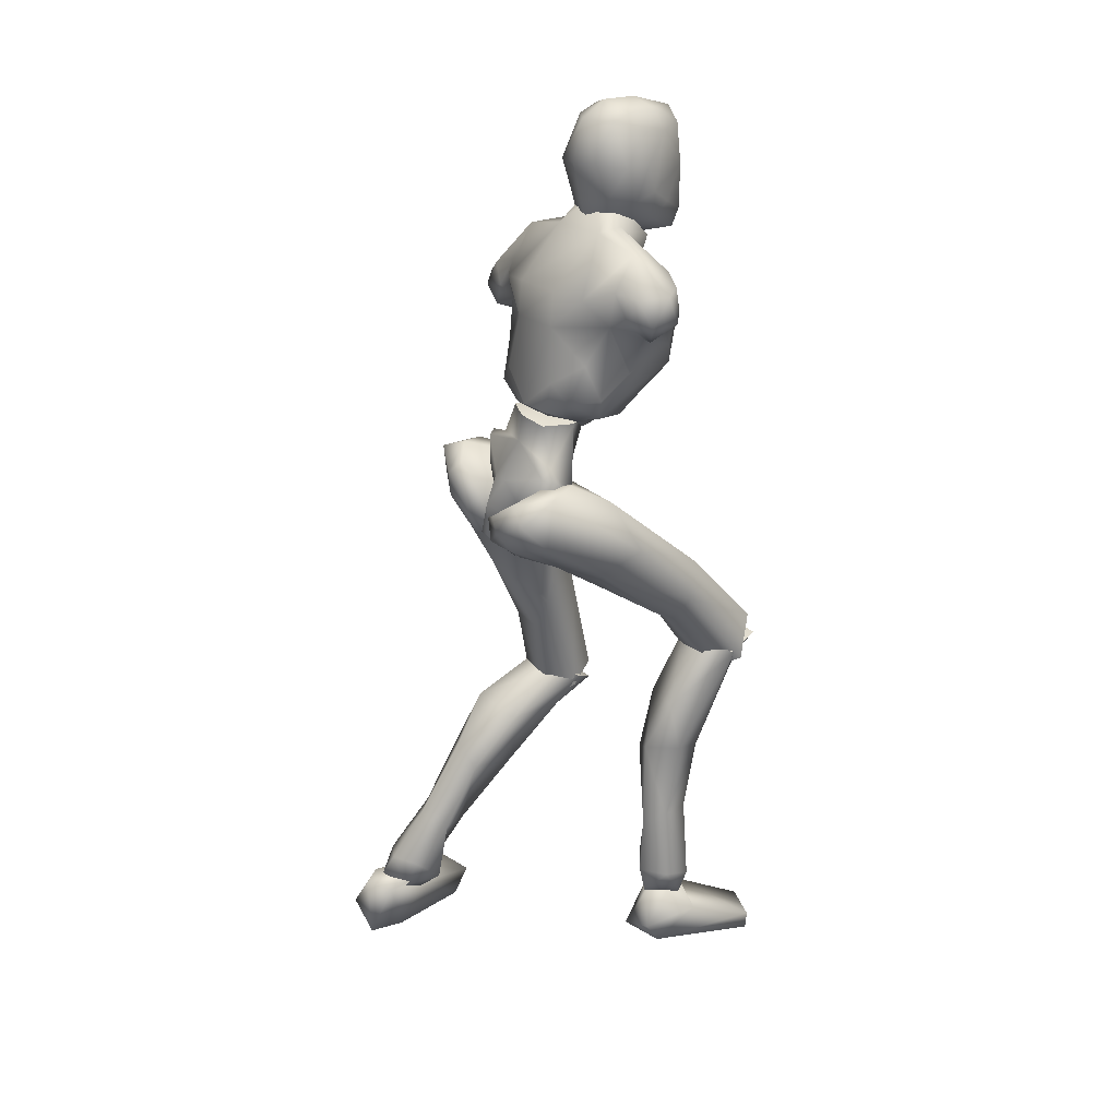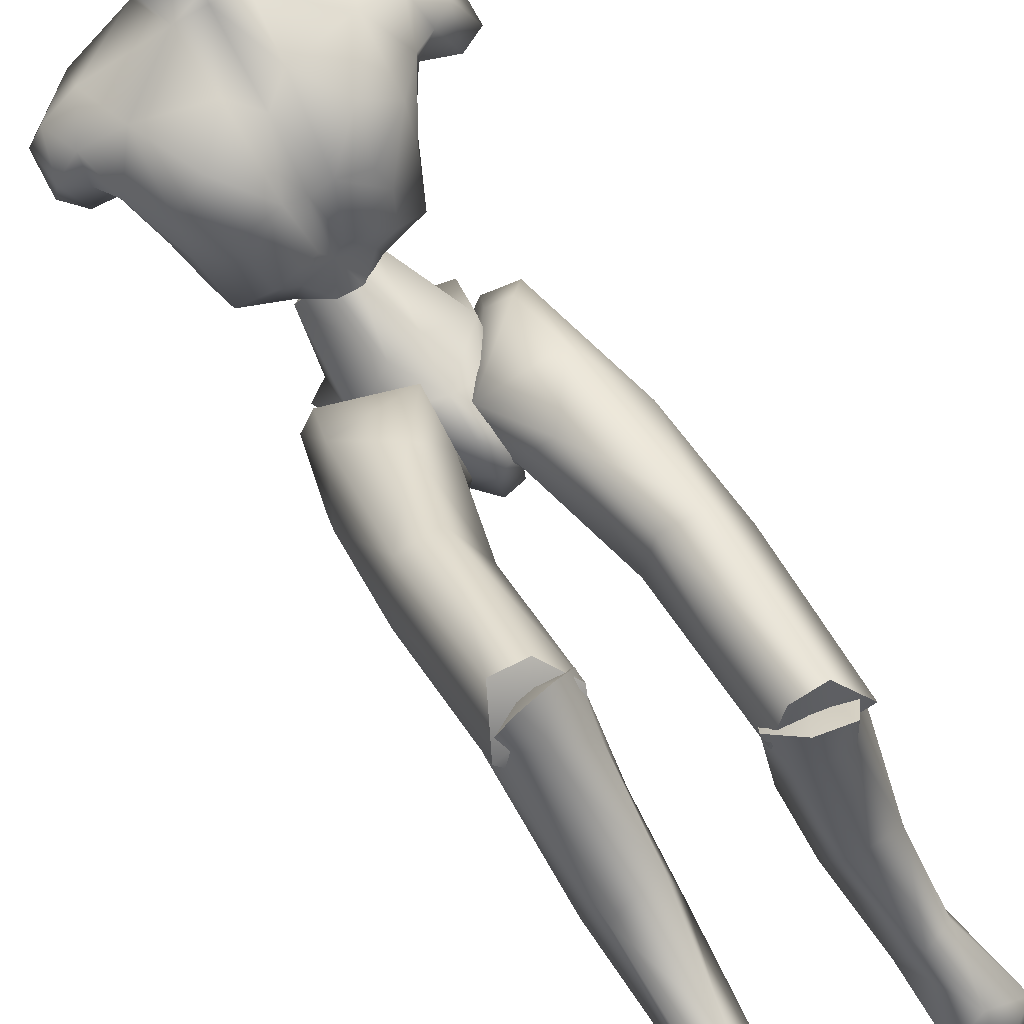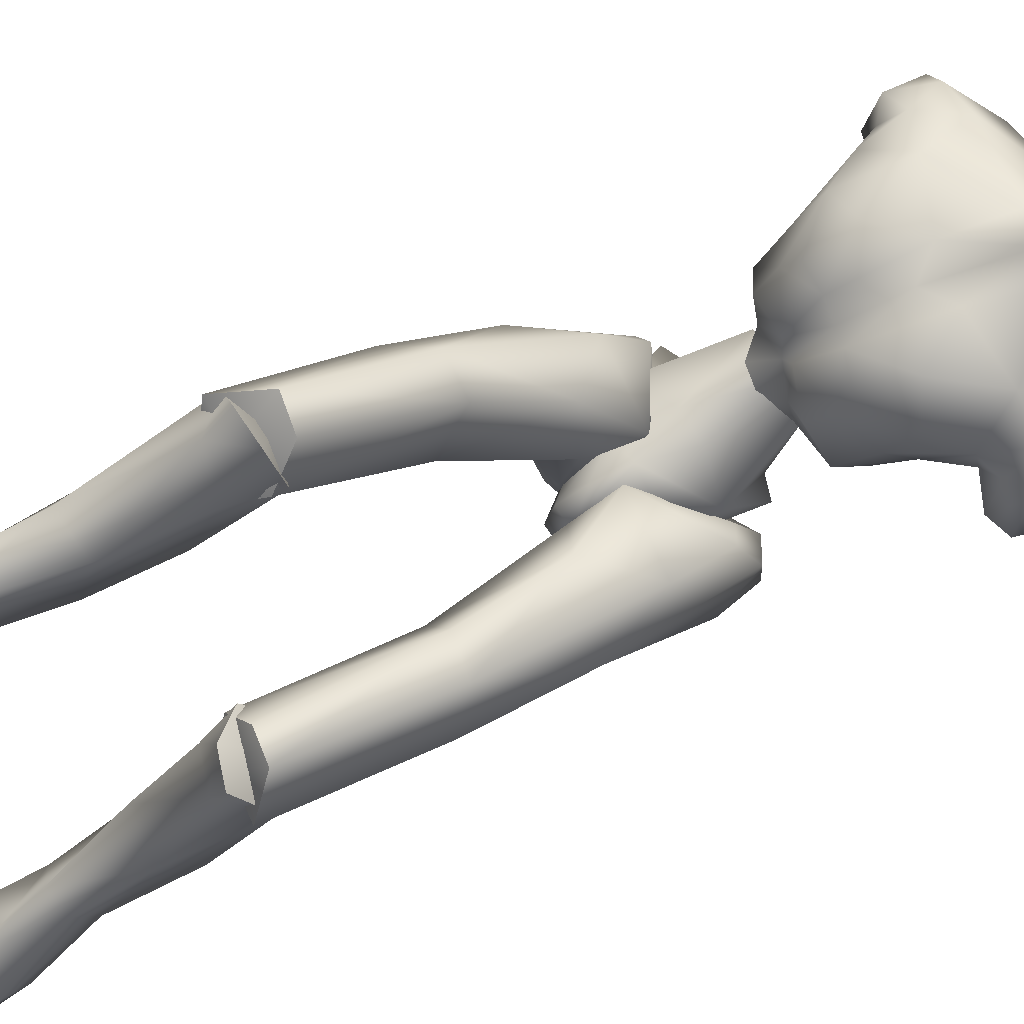
<metadata>
{"format":"obj","ext":"obj","renderer":"f3d","projection":"perspective","resolution":1024,"background":"white","views":[{"elev":28.8,"azim":-125.4,"up":"+Y"},{"elev":79.3,"azim":-33.0,"up":"+Z"},{"elev":79.7,"azim":64.4,"up":"+Z"}]}
</metadata>
<code>
o Melee_Husk
v 2.283 46.62 1.731
v 3.226 43.97 3.597
v 3.589 46.35 1.521
v 0.5543 49.59 1.546
v 0.9895 49.35 4.19
v 0.5113 44.23 5.23
v -0.02813 41.17 5.42
v -1.457 43.93 5.23
v -3.968 42.87 3.597
v -3.44 48.67 4.19
v -3.86 45.68 1.731
v -3.097 49.03 1.546
v -5.025 45.03 1.522
v -1.647 40.69 4.701
v -0.1029 38.93 5.215
v 0.7124 39.05 5.215
v 1.66 41.2 4.701
v -0.4663 48.45 6.425
v -1.783 48.25 6.425
v 1.13 48.43 4.344
v 0.8454 49.59 1.935
v 3.455 50.43 2.433
v -1.708 48.88 8.943
v -2.954 48.44 7.338
v -1.095 48.7 7.462
v -1.89 47.36 6.249
v -0.5637 47.24 6.249
v 0.6825 48.1 7.339
v 3.741 48.9 4.872
v 4.39 50.37 4.722
v 4.342 53.32 3.645
v 5.943 55.87 5.051
v 5.358 52.16 6.849
v 6.864 54.27 7.261
v 6.597 53.92 9.864
v 8.006 54.69 8.889
v 7.63 56.56 10.33
v 9.297 55.47 8.949
v 8.538 58.41 9.437
v 9.622 57.89 8.173
v 4.575 50.74 7.741
v 10.48 56.3 6.04
v 10.2 54.23 6.926
v 8.778 53.65 6.803
v 8.59 54.33 5.343
v 6.669 61.22 7.367
v 9.085 57.62 5.654
v 9.681 55.68 5.136
v 2.48 49.43 9.382
v 4.822 52.06 10.99
v 5.191 56.28 12.11
v 6.616 59.28 10.42
v 2.971 62.55 9.099
v 1.819 59.89 11.59
v 2.59 61.46 11.76
v 0.01385 60.44 12.72
v -0.01898 60.09 11.79
v -1.863 60.23 11.59
v -1.965 55.86 13.09
v -5.852 57.32 12.1
v -4.281 53.57 12.34
v -2.119 50.84 11.56
v -6.687 60.54 10.41
v 1.1 55.58 13.09
v 2.358 64.38 9.385
v -2.494 63.07 9.098
v -6.375 62.45 7.364
v -2.325 61.93 11.76
v -1.548 64.75 9.384
v 2.946 52.89 12.34
v 2.078 50.17 11.23
v 0.3095 50.61 11.56
v -0.5665 54.3 12.67
v -0.8938 50.84 10.62
v -0.4594 48.77 8.943
v 1.895 48.17 7.998
v -9.746 60.02 8.103
v -9.617 57.68 9.059
v -8.845 60.18 9.455
v -8.183 58.07 10.32
v -8.392 56.77 8.978
v -7.637 55.3 9.867
v -6.279 53.11 10.99
v -3.939 50.73 11.23
v -4.47 50.09 9.381
v -6.284 51.76 7.738
v -8.674 59.89 6.092
v -9.911 57.88 6.522
v -8.869 56.46 7.152
v -7.58 56.22 7.438
v -6.772 53.31 6.852
v -5.808 49.8 4.87
v -4.132 48.74 7.996
v -3.33 48.85 4.343
v -8.322 58.24 5.414
v -6.342 57.22 5.273
v -6.168 51.37 4.72
v -5.238 51.25 2.432
v -2.831 49.94 1.934
v -5.567 54.26 3.643
v -0.2033 62.69 16.34
v 0.3978 64.72 16.75
v -1.285 62.98 15.53
v 0.7602 62.63 16.36
v 1.663 62.6 15.76
v 0.652 61.16 15.67
v -0.3324 61.26 15.7
v -1.765 61.89 14.36
v -2.179 64.12 13.7
v -2.726 63.18 12.02
v -2.845 65.36 12
v -3.06 64.88 10.11
v -2.968 67.51 11.32
v -2.935 67.57 9.309
v -2.15 69.83 11.39
v -1.369 70.69 9.192
v -1.246 71.14 10.86
v 0.744 71.82 9.916
v 0.7247 71.64 12.56
v 2.833 71.06 10.87
v 0.6658 70.72 7.842
v -1.341 67.83 7.367
v -1.871 65.11 8.385
v -1.703 63.99 8.517
v 0.1956 63.68 7.619
v 0.3386 65.02 7.395
v 0.4181 67.68 6.841
v 2.098 70.94 13.33
v 0.8027 70.45 15.91
v 2.112 69.15 15.76
v 0.6618 67.88 16.81
v 2.515 66.08 15.49
v -1.449 66.52 15.45
v -1.816 69.45 13.54
v -0.6421 70.96 13.24
v -0.5721 69.46 15.75
v 3.242 69.32 13.57
v 3.629 63.94 12.04
v 4.319 66.71 11.06
v 3.803 64.48 9.56
v 4.293 67.65 9.259
v 2.365 64.7 8.098
v 3.731 69.48 11.17
v 3.08 70.36 9.369
v 2.254 67.54 7.135
v 2.399 63.54 8.45
v 3.262 62.34 12.05
v 2.847 63.31 13.96
v 1.961 61.41 14.53
v 4.799 4.672 -7.762
v 6.466 4.376 -7.202
v 4.796 3.97 -6.225
v 6.374 4.033 -5.401
v 8.252 4.394 -6.935
v 6.44 5.596 -8.913
v -0.1364 37.3 3.665
v 1.231 37.51 3.665
v 0.000926 36.74 0.9168
v 1.266 36.94 0.9168
v -0.1766 39.3 -1.693
v 0.6711 39.43 -1.693
v -0.1825 42.18 -1.744
v 7.542 20.55 8.395
v 6.158 19.05 11.53
v 5.708 18.24 9.37
v 4.112 19.53 11.38
v 3.184 18.76 7.311
v 2.629 21 9.34
v 6.625 14.65 1.761
v 3.649 14.7 2.853
v 2.779 19.19 2.412
v 3.355 22.37 7.189
v 5.473 10.85 -5.524
v 3.019 15.54 -1.347
v 5.007 17.14 -1.67
v 4.794 9.536 -1.639
v 3.655 9.998 -3.961
v 4.215 6.901 -6.784
v 5.889 7.293 -8.104
v 3.706 5.202 -4.911
v 5.767 5.883 -3.704
v 6.571 10.1 -1.876
v 6.833 11.16 -3.903
v 7.222 16.58 0.002616
v 6.431 20.18 1.54
v 6.493 22.28 7.456
v 8.173 5.293 -5.377
v 7.911 6.724 -6.972
v 7.785 28.81 7.265
v 6.022 21.11 11.87
v 7.611 19.43 8.925
v 0.8091 37.68 1.328
v 2.439 36.15 2.649
v 0.9432 37.38 4.188
v 1.865 38.89 -1.561
v 0.6355 39.15 -1.084
v 1.094 41.46 -2.723
v 0.5863 43.04 -1.796
v 2.775 44.73 -2.066
v 3.631 43.76 -2.76
v 4.393 45.58 -0.7738
v 6.238 44.71 -1.544
v 6.029 44.65 1.772
v 6.945 42.06 -0.8847
v 7.415 36.04 5.581
v 6.381 35.83 2.135
v 6.293 26.98 5.462
v 6.668 19.63 6.914
v 3.553 19.39 6.512
v 3.965 26.73 5.561
v 4.725 33.87 1.892
v 5.232 38.64 -0.4078
v 3.892 41.55 -2.474
v 3.818 44.35 2.185
v 5.012 43.75 3.93
v 5.512 40.16 6.006
v 0.6465 40.26 5.679
v 2.665 36.76 7.167
v 2.562 29.71 5.89
v 2.674 20.35 8.824
v 3.661 30.52 9.182
v 4.003 21.21 11.27
v 6.139 30.23 9.66
v 0.2935 63.4 11.26
v 0.435 64.89 8.743
v 2.635 62.41 7.2
v -2.19 62.86 7.199
v -4.968 59.19 3.794
v -6.606 59.91 5.54
v 7.183 56.52 4.722
v 6.494 58.63 5.473
v 4.678 58.28 3.796
v 1.926 58.85 3.172
v -2.159 59.23 3.171
v -2.44 56.57 2.756
v -3.522 52.58 1.976
v -0.9549 50.17 1.342
v 1.702 56.18 2.756
v 2.019 52.06 1.977
v -2.634 37.17 5.113
v -0.9649 37.93 3.276
v -1.157 38.96 5.956
v -1.953 37.69 0.1335
v -0.7312 38.14 0.466
v -1.136 39.45 -2.057
v -0.6319 41.28 -1.937
v -2.8 42.66 -2.991
v -3.651 41.49 -3.19
v -4.434 44.01 -2.263
v -6.272 42.88 -2.593
v -6.127 44.34 0.3907
v -7.016 40.82 -0.8147
v -7.667 38.39 7.67
v -6.568 36.65 4.716
v -8.136 32.73 12.45
v -6.627 30.28 11.7
v -8.082 25.13 18.19
v -7.099 24.39 16.33
v -3.979 24 16.15
v -6.534 27.96 20.09
v -4.303 30.1 11.95
v -4.926 34.79 5.425
v -5.345 37.99 1.199
v -3.938 39.65 -1.937
v -3.927 44.26 0.9425
v -5.16 44.52 2.743
v -5.734 42.26 6.213
v -0.8617 42.21 5.98
v -2.941 39.77 8.853
v -2.88 32.9 10.93
v -3.135 25.9 17.79
v -4.034 35.12 13.46
v -4.504 27.78 19.55
v -6.523 35.08 13.97
v -3.759 23.76 17.04
v -3.135 26.68 17.78
v -4.504 26.34 20.33
v -6.176 24.28 19.22
v -6.534 26 20.79
v -8.082 25.9 17.38
v -7.407 17.59 14.19
v -4.384 18.1 14.99
v -3.589 21.88 12.49
v -3.979 26.91 15.27
v -3.962 16.9 10.85
v -5.982 18.2 9.922
v -6.553 10.85 9.436
v -7.048 6.501 8.815
v -5.308 6.744 10.09
v -4.654 10.79 11.13
v -5.677 11.46 13.45
v -7.615 4.628 8.909
v -5.911 4.322 10.28
v -4.691 6.097 12.51
v -6.702 7.282 13.36
v -7.469 11.88 13.06
v -7.839 11.88 10.79
v -8.109 18.5 11.77
v -7.29 22.39 11.43
v -7.099 26.99 15.7
v -5.827 4.411 11.96
v -7.365 4.864 12.74
v -9.176 6.012 12.26
v -9.006 6.542 10.18
v -9.317 4.496 11.3
v -6.134 4.322 10.28
v -7.838 4.628 8.909
v -6.05 4.411 11.96
v -8.854 4.524 10.35
v -8.112 4.333 12.42
v -6.466 2.911 13.68
v -6.189 0.5552 8.046
v -5.841 0.06536 10.82
v -6.698 -0.782 16.86
v -7.927 -0.0285 19.01
v -8.393 -1.07 18.44
v -11.51 -0.8078 17.29
v -11.58 0.7063 17.35
v -10.1 2.638 12.48
v -9.058 1.859 8.178
v -9.435 0.3389 8.993
v -7.546 4.337 10.99
v 1.139 41.83 1.423
v 3.066 40.97 0.8538
v 2.81 46.36 0.6035
v 0.022 44.49 -0.6806
v 6.349 5.279 -10.57
v 5.242 0.9594 -10.98
v 4.683 4.908 -9.174
v 4.93 0.7327 -8.172
v 5.156 3.928 -5.638
v 5.823 0.6627 -2.073
v 6.923 1.795 -0.02654
v 7.524 0.7662 -0.4816
v 10.59 1.299 -1.663
v 10.47 2.808 -1.763
v 8.803 3.993 -6.818
v 6.62 5.405 -7.048
v 7.354 5.463 -9.137
v 7.92 2.626 -11
v 8.479 1.264 -10.03
v 4.57 5.167 -7.508
v -1.066 44.32 -0.6806
v -4.286 45.28 0.6035
v -0.9602 47.27 0.7553
v -1.3 49.5 0.8551
v -2.921 40.05 0.8538
v -1.123 48.4 3.551
v -1.257 41.67 1.468
v -1.31 49.57 3.703
v -5.555 25.34 18.52
v -5.555 27.07 17.98
v 5.078 19.5 9.266
v 0.1745 61.43 10.38
v 5.06 21.28 9.589
f 1 2 3
f 4 5 1
f 5 2 1
f 2 5 6
f 2 6 7
f 6 8 7
f 8 9 7
f 10 9 8
f 9 10 11
f 10 12 11
f 9 11 13
f 9 14 7
f 7 14 15
f 7 15 16
f 17 7 16
f 17 2 7
f 18 6 5
f 6 18 8
f 19 8 18
f 8 19 10
f 20 21 22
f 23 24 25
f 26 25 24
f 26 27 25
f 25 27 28
f 27 20 28
f 28 20 29
f 29 20 22
f 30 29 22
f 30 22 31
f 30 31 32
f 30 32 33
f 33 32 34
f 33 34 35
f 35 34 36
f 35 36 37
f 36 38 37
f 38 39 37
f 38 40 39
f 33 29 30
f 29 33 41
f 33 35 41
f 38 42 40
f 42 38 43
f 44 43 38
f 36 44 38
f 34 44 36
f 34 45 44
f 34 32 45
f 39 40 46
f 46 40 47
f 42 47 40
f 42 48 47
f 43 48 42
f 44 48 43
f 45 48 44
f 29 41 49
f 49 41 50
f 41 35 50
f 50 35 51
f 51 35 37
f 51 37 52
f 39 52 37
f 52 39 46
f 53 52 46
f 54 52 53
f 55 54 53
f 56 54 55
f 57 54 56
f 57 56 58
f 59 57 58
f 58 60 59
f 60 61 59
f 59 61 62
f 52 54 51
f 58 63 60
f 57 64 54
f 65 55 53
f 63 66 67
f 63 58 66
f 58 68 66
f 58 56 68
f 68 69 66
f 51 54 64
f 64 70 51
f 51 70 50
f 50 70 71
f 71 49 50
f 49 71 72
f 71 70 72
f 70 64 72
f 72 64 73
f 57 73 64
f 73 57 59
f 59 62 73
f 74 73 62
f 73 74 72
f 72 74 75
f 72 75 49
f 49 75 76
f 77 78 79
f 79 78 80
f 78 81 80
f 81 82 80
f 82 60 80
f 82 83 60
f 83 61 60
f 83 84 61
f 61 84 62
f 84 85 62
f 23 62 85
f 74 62 23
f 23 25 74
f 25 75 74
f 28 75 25
f 28 76 75
f 29 76 28
f 49 76 29
f 82 86 83
f 86 85 83
f 85 84 83
f 80 60 63
f 63 79 80
f 79 63 67
f 79 67 77
f 77 67 87
f 87 88 77
f 88 78 77
f 88 89 78
f 89 81 78
f 89 90 81
f 90 82 81
f 90 91 82
f 91 86 82
f 91 92 86
f 86 92 85
f 93 85 92
f 23 85 93
f 93 24 23
f 93 92 24
f 24 92 94
f 94 26 24
f 95 88 87
f 88 95 89
f 95 90 89
f 96 90 95
f 96 91 90
f 96 97 91
f 92 91 97
f 92 97 98
f 94 92 98
f 99 94 98
f 98 97 100
f 100 97 96
f 101 102 103
f 102 104 105
f 101 104 102
f 101 106 104
f 107 106 101
f 107 101 103
f 108 107 103
f 109 108 103
f 108 109 110
f 109 111 110
f 111 112 110
f 111 113 112
f 112 113 114
f 114 113 115
f 116 114 115
f 116 115 117
f 118 116 117
f 118 117 119
f 118 119 120
f 116 118 121
f 116 121 122
f 114 116 122
f 114 122 123
f 123 112 114
f 123 124 112
f 124 110 112
f 125 124 123
f 126 125 123
f 123 127 126
f 122 127 123
f 122 121 127
f 120 119 128
f 129 128 119
f 129 130 128
f 130 129 131
f 131 132 130
f 132 131 102
f 131 133 102
f 103 102 133
f 103 133 109
f 133 111 109
f 133 134 111
f 111 134 113
f 113 134 115
f 115 134 117
f 117 134 135
f 119 117 135
f 135 129 119
f 129 135 136
f 129 136 131
f 136 133 131
f 134 133 136
f 134 136 135
f 130 132 137
f 132 138 137
f 138 139 137
f 139 138 140
f 139 140 141
f 140 142 141
f 139 141 143
f 139 143 137
f 128 130 137
f 137 120 128
f 137 143 120
f 143 144 120
f 141 144 143
f 144 141 145
f 145 141 142
f 145 142 127
f 127 142 126
f 126 142 125
f 125 142 146
f 146 142 140
f 147 146 140
f 147 140 138
f 138 148 147
f 138 132 148
f 132 105 148
f 102 105 132
f 121 145 127
f 144 145 121
f 118 144 121
f 144 118 120
f 148 149 147
f 149 148 105
f 149 105 106
f 104 106 105
f 150 151 152
f 152 151 153
f 153 151 154
f 154 151 155
f 155 151 150
f 14 156 15
f 156 157 15
f 16 15 157
f 157 17 16
f 156 158 157
f 159 157 158
f 158 160 159
f 161 159 160
f 161 160 162
f 163 164 165
f 166 165 164
f 165 166 167
f 168 167 166
f 163 165 169
f 165 170 169
f 165 167 170
f 170 167 171
f 168 171 167
f 172 171 168
f 173 174 175
f 175 174 171
f 170 171 174
f 176 169 170
f 170 174 176
f 176 174 177
f 173 177 174
f 177 173 178
f 173 179 178
f 179 155 150
f 178 179 150
f 150 180 178
f 180 177 178
f 181 177 180
f 181 176 177
f 182 176 181
f 182 169 176
f 169 182 183
f 169 183 184
f 175 184 183
f 184 175 185
f 171 185 175
f 171 172 185
f 172 186 185
f 186 163 185
f 184 185 163
f 184 163 169
f 183 173 175
f 152 180 150
f 180 152 153
f 181 180 153
f 187 181 153
f 181 187 182
f 182 187 183
f 183 187 188
f 173 183 188
f 179 173 188
f 188 155 179
f 154 155 188
f 187 154 188
f 187 153 154
f 189 190 191
f 192 193 194
f 192 195 193
f 192 196 195
f 197 195 196
f 196 198 197
f 198 199 197
f 199 200 197
f 199 201 200
f 202 200 201
f 202 201 203
f 204 202 203
f 204 203 205
f 206 204 205
f 189 206 205
f 189 207 206
f 207 189 191
f 191 208 207
f 208 209 207
f 207 209 210
f 207 210 211
f 206 207 211
f 211 212 206
f 204 206 212
f 212 213 204
f 213 202 204
f 200 202 213
f 197 200 213
f 195 197 213
f 195 213 212
f 212 193 195
f 211 193 212
f 201 214 203
f 215 203 214
f 215 216 203
f 216 215 217
f 217 218 216
f 194 218 217
f 218 194 219
f 194 193 219
f 219 193 211
f 219 211 210
f 210 209 219
f 209 220 219
f 219 220 221
f 222 221 220
f 222 190 221
f 190 223 221
f 189 223 190
f 189 205 223
f 223 205 216
f 203 216 205
f 216 218 223
f 221 223 218
f 221 218 219
f 215 214 217
f 224 55 65
f 224 56 55
f 56 224 68
f 68 224 69
f 69 224 225
f 224 65 225
f 53 46 226
f 65 53 226
f 226 225 65
f 227 225 226
f 225 227 69
f 66 69 227
f 67 66 227
f 67 227 228
f 229 67 228
f 228 96 229
f 229 96 95
f 87 229 95
f 87 67 229
f 230 48 45
f 48 230 47
f 231 47 230
f 46 47 231
f 46 231 232
f 46 232 226
f 226 232 233
f 226 233 227
f 234 227 233
f 228 227 234
f 235 228 234
f 96 228 235
f 100 96 235
f 100 235 236
f 236 98 100
f 236 99 98
f 237 99 236
f 237 236 235
f 238 237 235
f 235 234 238
f 233 238 234
f 232 238 233
f 232 32 238
f 32 232 231
f 32 231 230
f 32 230 45
f 32 31 238
f 238 31 239
f 22 239 31
f 21 239 22
f 21 237 239
f 239 237 238
f 240 241 242
f 243 241 240
f 244 241 243
f 243 245 244
f 246 244 245
f 247 246 245
f 248 247 245
f 247 248 249
f 250 249 248
f 249 250 251
f 250 252 251
f 251 252 253
f 252 254 253
f 254 255 253
f 255 254 256
f 255 256 257
f 258 257 256
f 259 258 256
f 260 255 257
f 259 256 261
f 261 256 262
f 256 254 262
f 263 262 254
f 254 252 263
f 264 263 252
f 250 264 252
f 250 248 264
f 248 245 264
f 245 243 264
f 264 243 263
f 240 263 243
f 240 262 263
f 265 249 251
f 251 266 265
f 267 266 251
f 266 267 268
f 269 268 267
f 269 242 268
f 242 269 270
f 240 242 270
f 240 270 262
f 262 270 261
f 259 261 270
f 271 259 270
f 270 272 271
f 273 271 272
f 260 273 272
f 274 260 272
f 274 255 260
f 253 255 274
f 253 274 267
f 267 251 253
f 269 272 270
f 274 272 269
f 269 267 274
f 265 266 268
f 275 276 277
f 277 278 275
f 278 277 279
f 279 280 278
f 278 280 281
f 282 278 281
f 275 278 282
f 275 282 283
f 283 276 275
f 283 284 276
f 283 282 285
f 285 286 283
f 285 287 286
f 288 287 289
f 287 290 289
f 290 287 285
f 285 291 290
f 285 282 291
f 281 291 282
f 292 288 293
f 288 289 293
f 294 293 289
f 290 294 289
f 290 295 294
f 291 295 290
f 291 296 295
f 281 296 291
f 296 281 297
f 297 281 298
f 298 286 297
f 286 298 299
f 299 283 286
f 284 283 299
f 300 284 299
f 280 300 299
f 299 298 280
f 280 298 281
f 287 297 286
f 294 301 293
f 301 294 302
f 294 295 302
f 295 303 302
f 303 295 296
f 303 296 297
f 303 297 304
f 297 287 304
f 287 288 304
f 292 304 288
f 292 305 304
f 305 303 304
f 302 303 305
f 306 307 308
f 307 309 308
f 309 310 308
f 311 308 310
f 311 306 308
f 312 307 306
f 312 306 313
f 311 313 306
f 314 313 311
f 315 314 311
f 314 315 316
f 317 316 315
f 318 317 315
f 318 315 311
f 319 318 311
f 311 310 319
f 309 319 310
f 319 309 320
f 309 307 320
f 312 320 307
f 321 320 312
f 319 320 321
f 318 319 321
f 317 318 321
f 322 305 292
f 322 302 305
f 322 301 302
f 322 293 301
f 322 292 293
f 323 217 214
f 323 194 217
f 323 192 194
f 323 196 192
f 323 198 196
f 323 199 198
f 323 201 199
f 323 214 201
f 324 17 157
f 324 2 17
f 324 3 2
f 324 325 3
f 324 326 325
f 324 162 326
f 324 161 162
f 324 159 161
f 324 157 159
f 327 328 329
f 329 328 330
f 330 331 329
f 330 332 331
f 332 333 331
f 333 332 334
f 334 335 333
f 335 336 333
f 333 336 331
f 336 337 331
f 338 331 337
f 337 339 338
f 339 337 340
f 327 339 340
f 340 328 327
f 340 341 328
f 340 337 341
f 337 336 341
f 336 335 341
f 329 331 342
f 342 331 338
f 338 339 342
f 339 327 342
f 327 329 342
f 326 162 343
f 344 345 343
f 326 343 345
f 345 325 326
f 13 11 344
f 345 344 11
f 11 12 345
f 345 12 346
f 345 346 4
f 4 1 345
f 325 345 1
f 1 3 325
f 343 347 344
f 344 347 13
f 13 347 9
f 9 347 14
f 14 347 156
f 156 347 158
f 158 347 160
f 160 347 162
f 162 347 343
f 27 348 20
f 20 348 21
f 21 348 237
f 237 348 99
f 99 348 94
f 94 348 26
f 26 348 27
f 249 349 247
f 247 349 246
f 246 349 244
f 244 349 241
f 241 349 242
f 242 349 268
f 268 349 265
f 265 349 249
f 328 341 330
f 332 330 341
f 335 332 341
f 335 334 332
f 4 350 5
f 5 350 18
f 18 350 19
f 19 350 10
f 10 350 12
f 12 350 346
f 346 350 4
f 316 317 314
f 314 317 321
f 313 314 321
f 321 312 313
f 258 351 257
f 257 351 260
f 260 351 273
f 273 351 271
f 271 351 259
f 259 351 258
f 300 352 284
f 284 352 276
f 276 352 277
f 277 352 279
f 279 352 280
f 280 352 300
f 191 353 208
f 208 353 209
f 209 353 220
f 220 353 222
f 222 353 190
f 190 353 191
f 108 110 354
f 124 354 110
f 125 354 124
f 125 146 354
f 354 146 147
f 147 149 354
f 149 106 354
f 354 106 107
f 108 354 107
f 172 355 186
f 186 355 163
f 163 355 164
f 164 355 166
f 166 355 168
f 168 355 172

</code>
